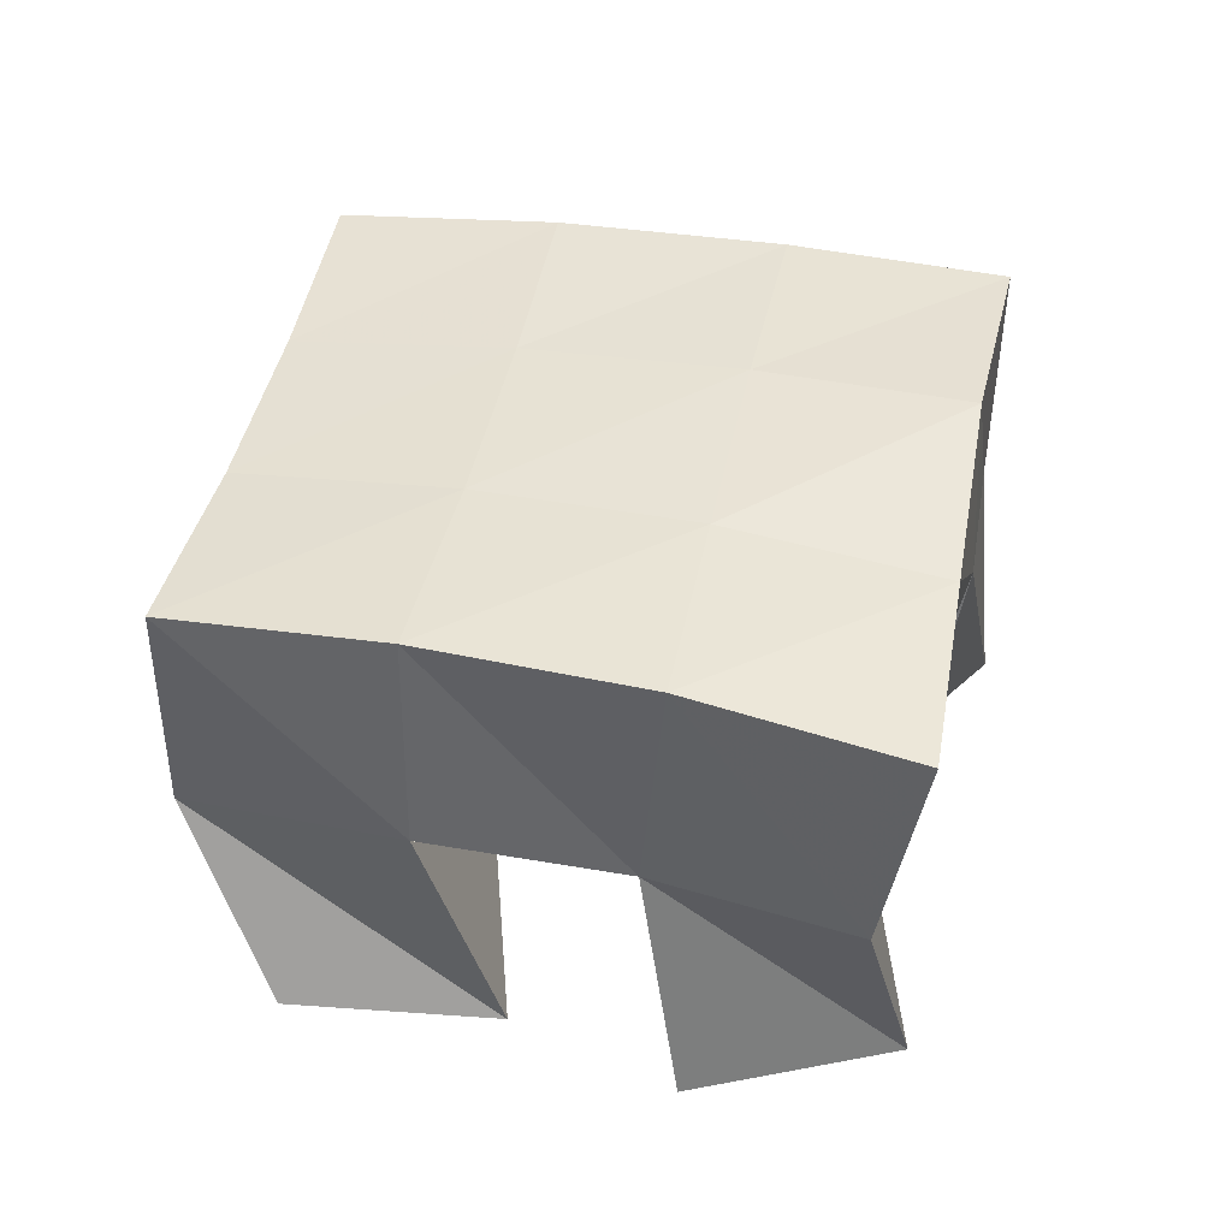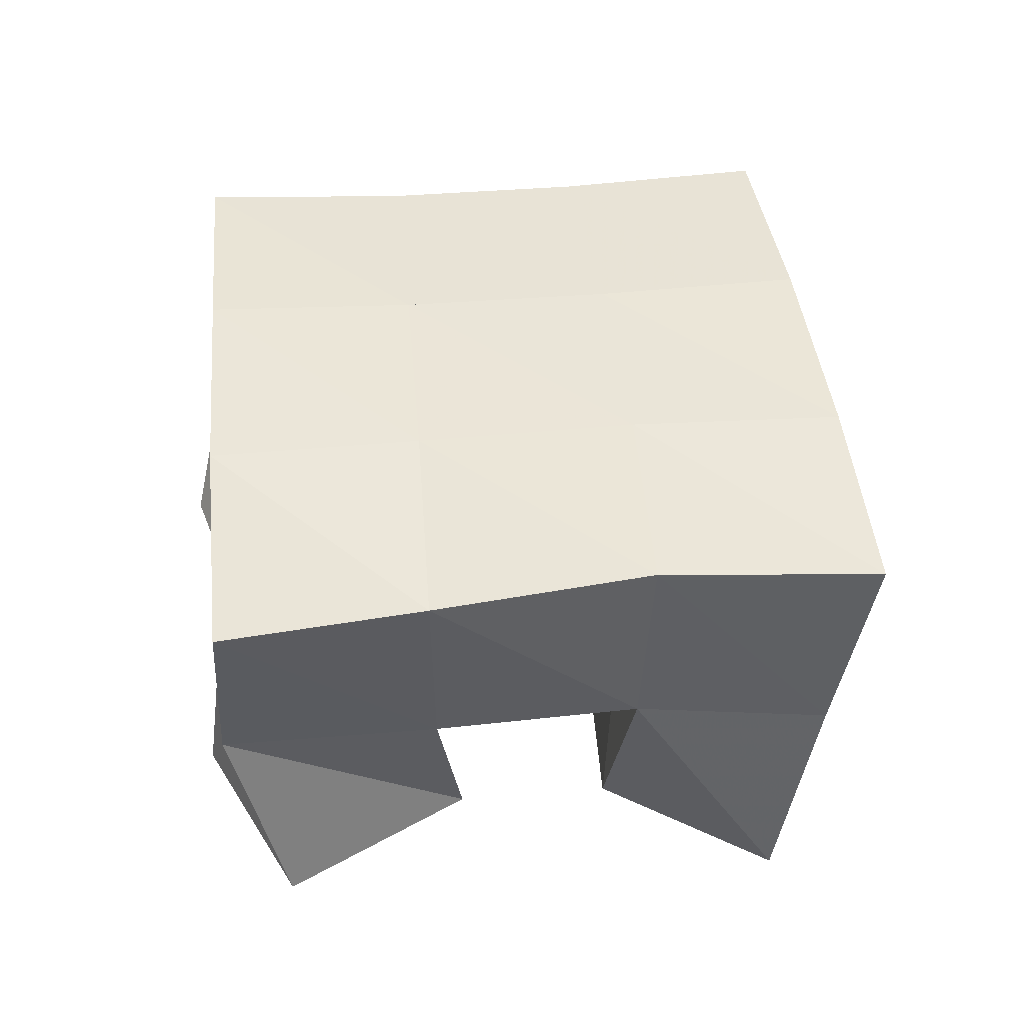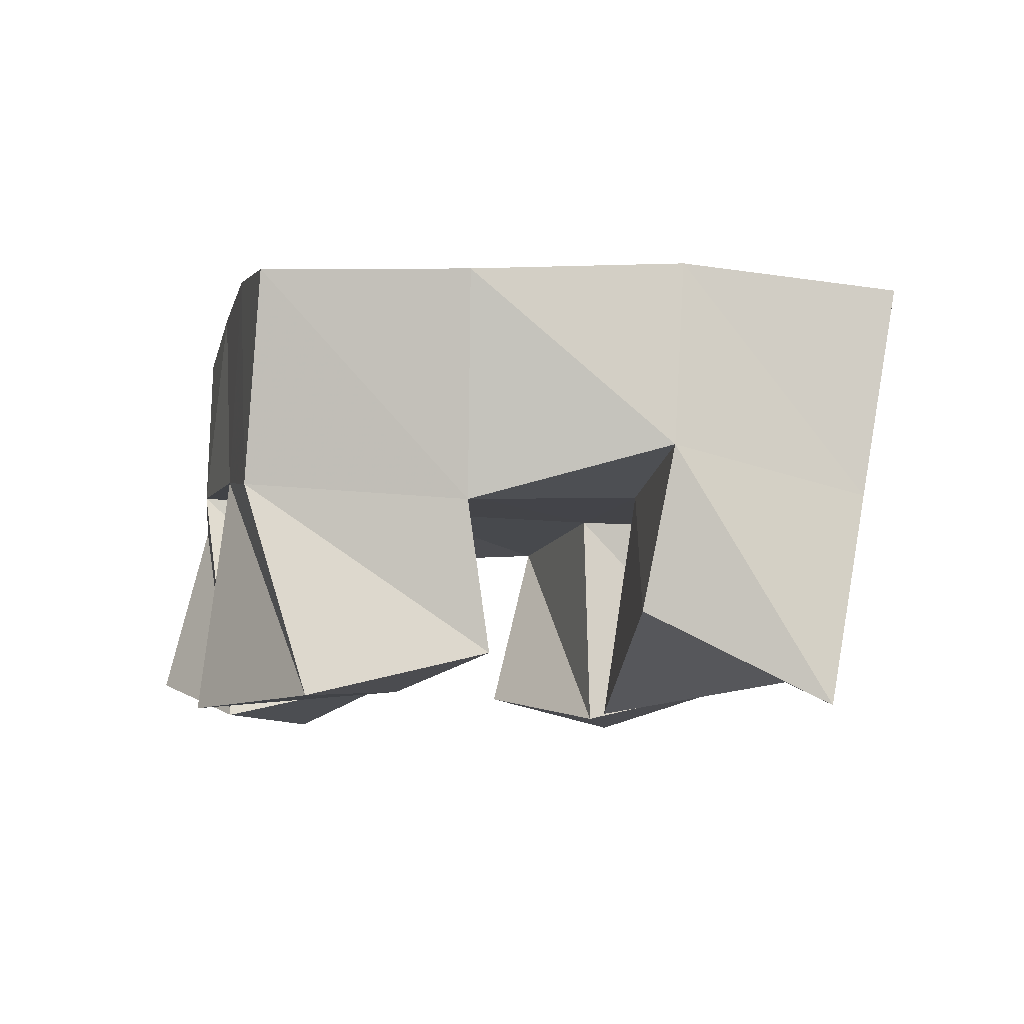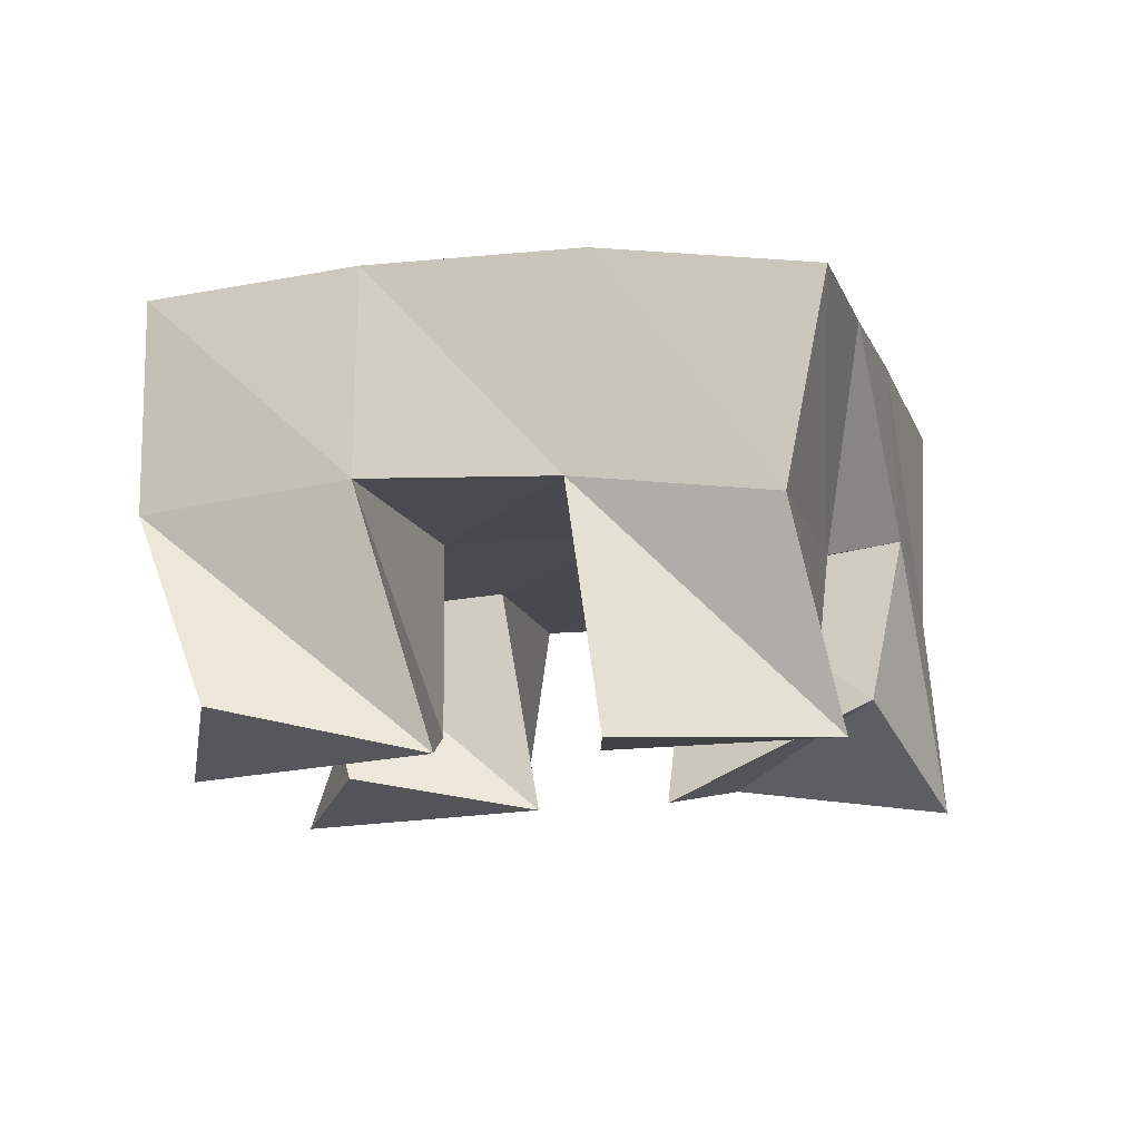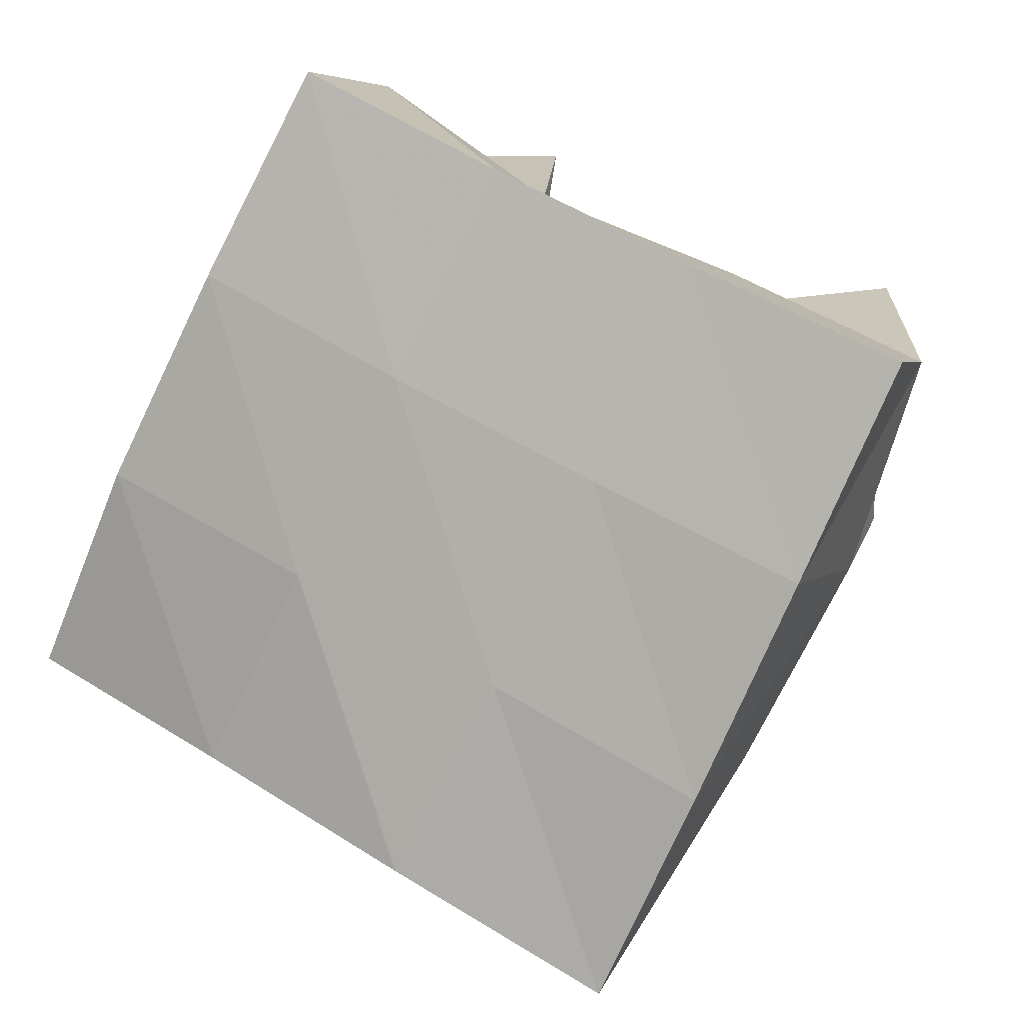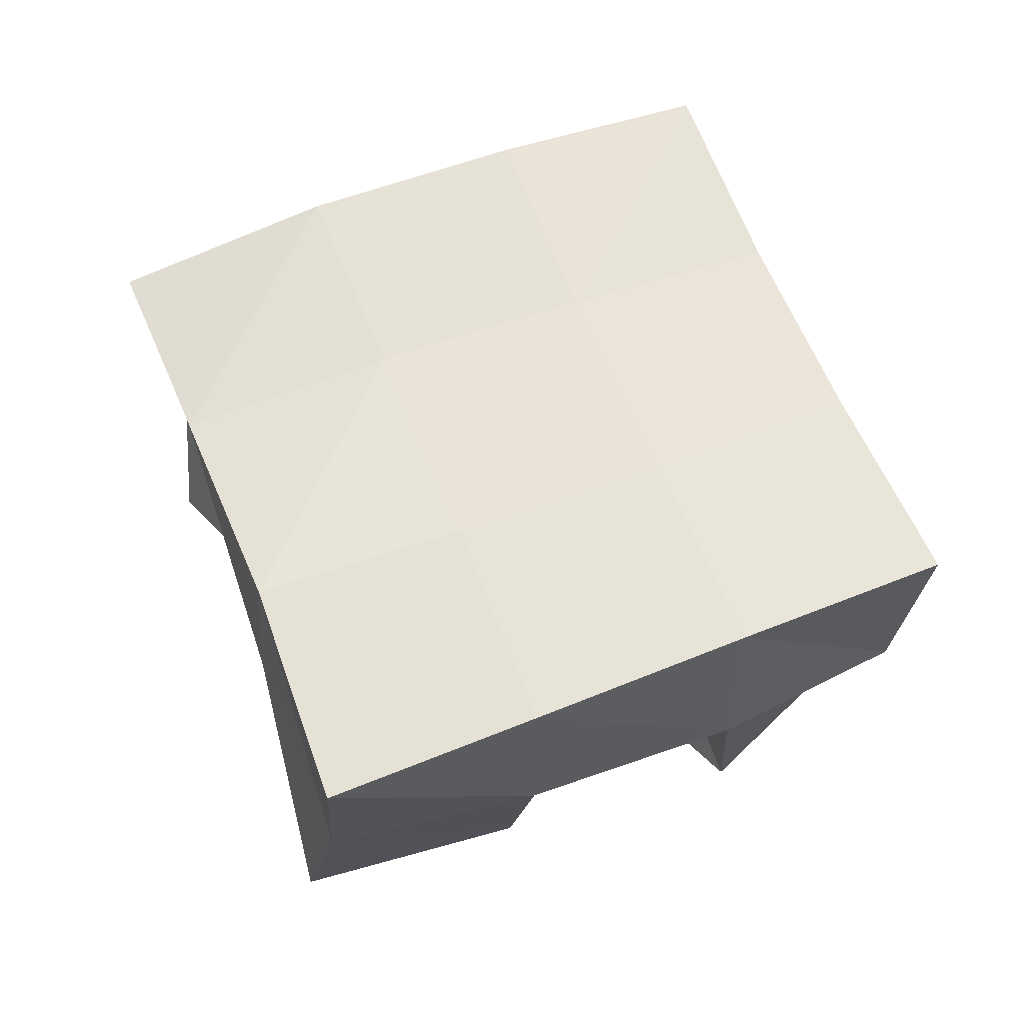
<metadata>
{"format":"obj","ext":"obj","renderer":"f3d","projection":"perspective","resolution":1024,"background":"white","views":[{"elev":42.5,"azim":75.0,"up":"+Y"},{"elev":45.6,"azim":147.4,"up":"+Y"},{"elev":-7.4,"azim":140.7,"up":"+Y"},{"elev":-12.5,"azim":79.2,"up":"+Y"},{"elev":5.8,"azim":-160.9,"up":"+Z"},{"elev":60.9,"azim":-137.6,"up":"+Y"}]}
</metadata>
<code>
v 2.833 0.1 -0.2424
v 2.821 0.1502 -0.2419
v 2.866 0.1219 -0.2136
v 2.864 0.1607 -0.2222
v 2.802 0.1082 -0.1976
v 2.792 0.1538 -0.2003
v 2.84 0.1 -0.1705
v 2.836 0.1552 -0.1776
v 2.862 0.1109 -0.1134
v 2.862 0.1555 -0.1132
v 2.91 0.1 -0.1046
v 2.908 0.1582 -0.08693
v 2.856 0.1 -0.05828
v 2.844 0.1471 -0.07
v 2.902 0.1098 -0.05742
v 2.881 0.1547 -0.04354
v 2.771 0.1104 -0.1483
v 2.768 0.1544 -0.155
v 2.821 0.1 -0.1427
v 2.815 0.1545 -0.1343
v 2.77 0.1 -0.09171
v 2.753 0.1477 -0.108
v 2.817 0.107 -0.09685
v 2.797 0.1505 -0.08793
v 2.894 0.1122 -0.191
v 2.902 0.1476 -0.1925
v 2.941 0.1012 -0.1841
v 2.949 0.1493 -0.17
v 2.887 0.1051 -0.1446
v 2.881 0.156 -0.1545
v 2.938 0.1 -0.1344
v 2.927 0.1561 -0.1289
v 2.813 0.2004 -0.2463
v 2.86 0.2047 -0.2215
v 2.791 0.2025 -0.2007
v 2.836 0.2048 -0.178
v 2.769 0.2024 -0.1528
v 2.814 0.2033 -0.1323
v 2.748 0.1992 -0.106
v 2.794 0.1995 -0.08592
v 2.907 0.2003 -0.1996
v 2.883 0.2052 -0.1554
v 2.859 0.2049 -0.1108
v 2.837 0.2009 -0.06559
v 2.951 0.1972 -0.1791
v 2.928 0.2059 -0.1338
v 2.903 0.2072 -0.08817
v 2.88 0.2041 -0.04356
f 1 2 4
f 3 1 4
f 2 6 8
f 4 2 8
f 6 5 7
f 8 6 7
f 5 1 3
f 7 5 3
f 8 7 3
f 4 8 3
f 2 1 5
f 6 2 5
f 9 10 12
f 11 9 12
f 10 14 16
f 12 10 16
f 14 13 15
f 16 14 15
f 13 9 11
f 15 13 11
f 16 15 11
f 12 16 11
f 10 9 13
f 14 10 13
f 17 18 20
f 19 17 20
f 18 22 24
f 20 18 24
f 22 21 23
f 24 22 23
f 21 17 19
f 23 21 19
f 24 23 19
f 20 24 19
f 18 17 21
f 22 18 21
f 25 26 28
f 27 25 28
f 26 30 32
f 28 26 32
f 30 29 31
f 32 30 31
f 29 25 27
f 31 29 27
f 32 31 27
f 28 32 27
f 26 25 29
f 30 26 29
f 2 33 34
f 4 2 34
f 33 35 36
f 34 33 36
f 35 6 8
f 36 35 8
f 6 2 4
f 8 6 4
f 36 8 4
f 34 36 4
f 33 2 6
f 35 33 6
f 6 35 36
f 8 6 36
f 35 37 38
f 36 35 38
f 37 18 20
f 38 37 20
f 18 6 8
f 20 18 8
f 38 20 8
f 36 38 8
f 35 6 18
f 37 35 18
f 18 37 38
f 20 18 38
f 37 39 40
f 38 37 40
f 39 22 24
f 40 39 24
f 22 18 20
f 24 22 20
f 40 24 20
f 38 40 20
f 37 18 22
f 39 37 22
f 4 34 41
f 26 4 41
f 34 36 42
f 41 34 42
f 36 8 30
f 42 36 30
f 8 4 26
f 30 8 26
f 42 30 26
f 41 42 26
f 34 4 8
f 36 34 8
f 8 36 42
f 30 8 42
f 36 38 43
f 42 36 43
f 38 20 10
f 43 38 10
f 20 8 30
f 10 20 30
f 43 10 30
f 42 43 30
f 36 8 20
f 38 36 20
f 20 38 43
f 10 20 43
f 38 40 44
f 43 38 44
f 40 24 14
f 44 40 14
f 24 20 10
f 14 24 10
f 44 14 10
f 43 44 10
f 38 20 24
f 40 38 24
f 26 41 45
f 28 26 45
f 41 42 46
f 45 41 46
f 42 30 32
f 46 42 32
f 30 26 28
f 32 30 28
f 46 32 28
f 45 46 28
f 41 26 30
f 42 41 30
f 30 42 46
f 32 30 46
f 42 43 47
f 46 42 47
f 43 10 12
f 47 43 12
f 10 30 32
f 12 10 32
f 47 12 32
f 46 47 32
f 42 30 10
f 43 42 10
f 10 43 47
f 12 10 47
f 43 44 48
f 47 43 48
f 44 14 16
f 48 44 16
f 14 10 12
f 16 14 12
f 48 16 12
f 47 48 12
f 43 10 14
f 44 43 14

</code>
